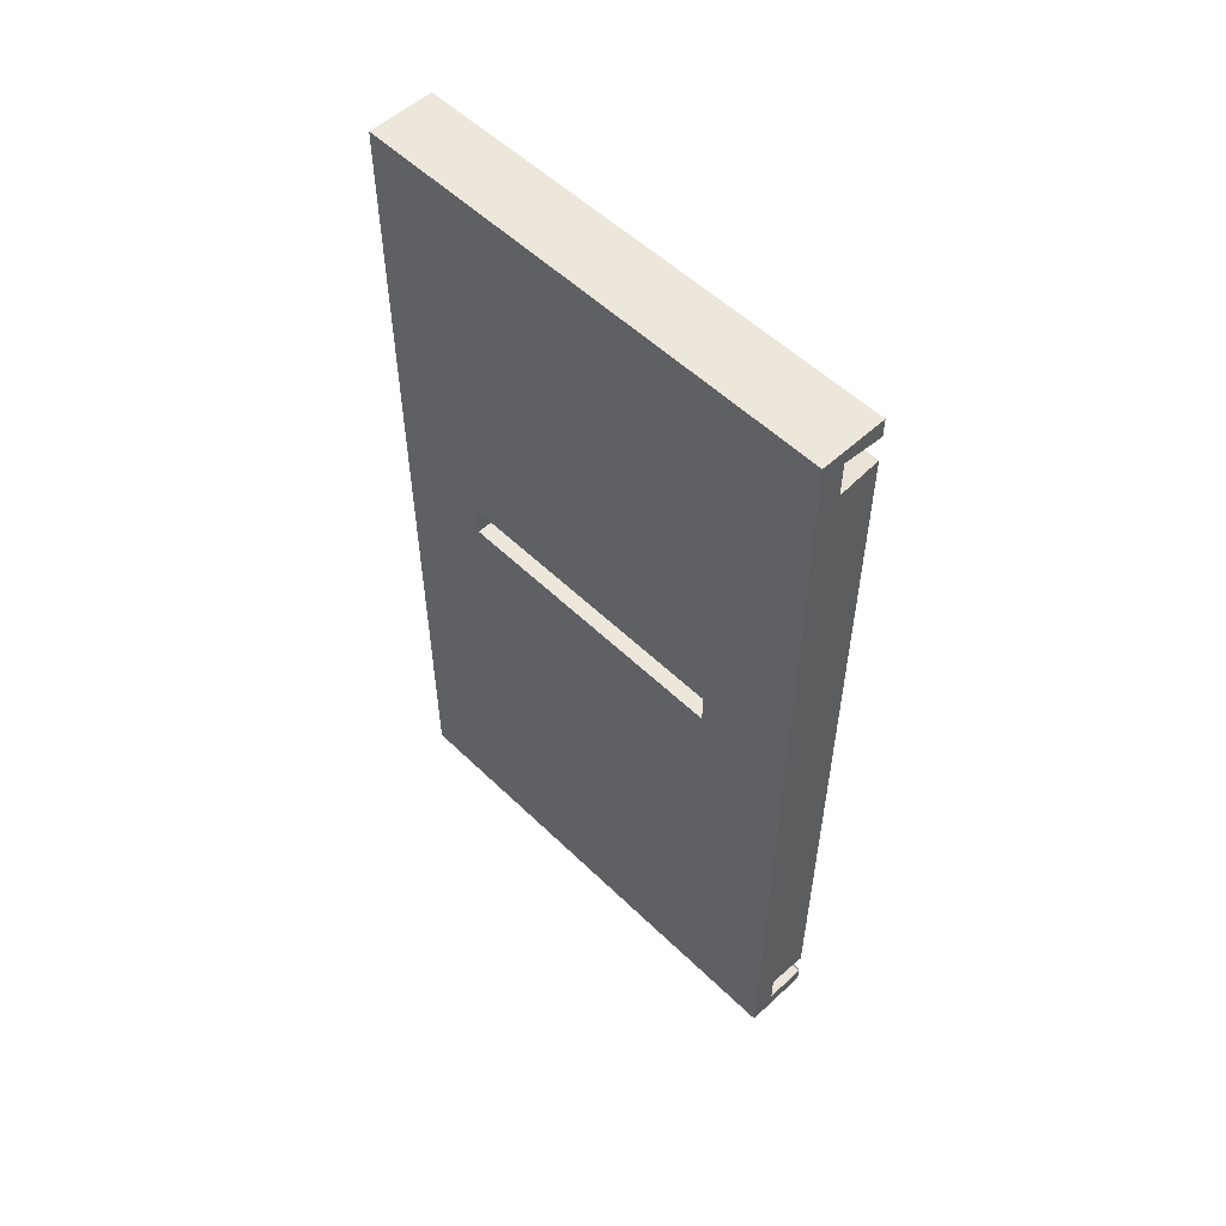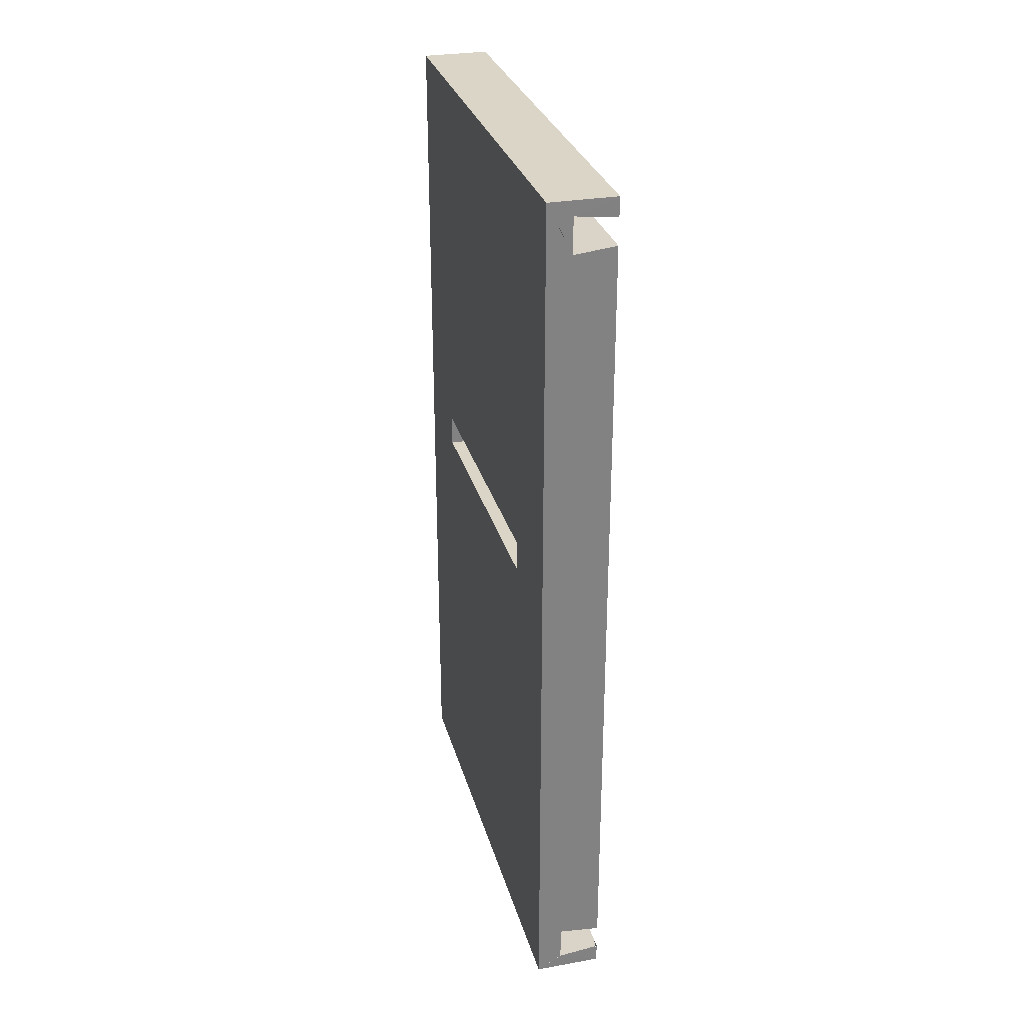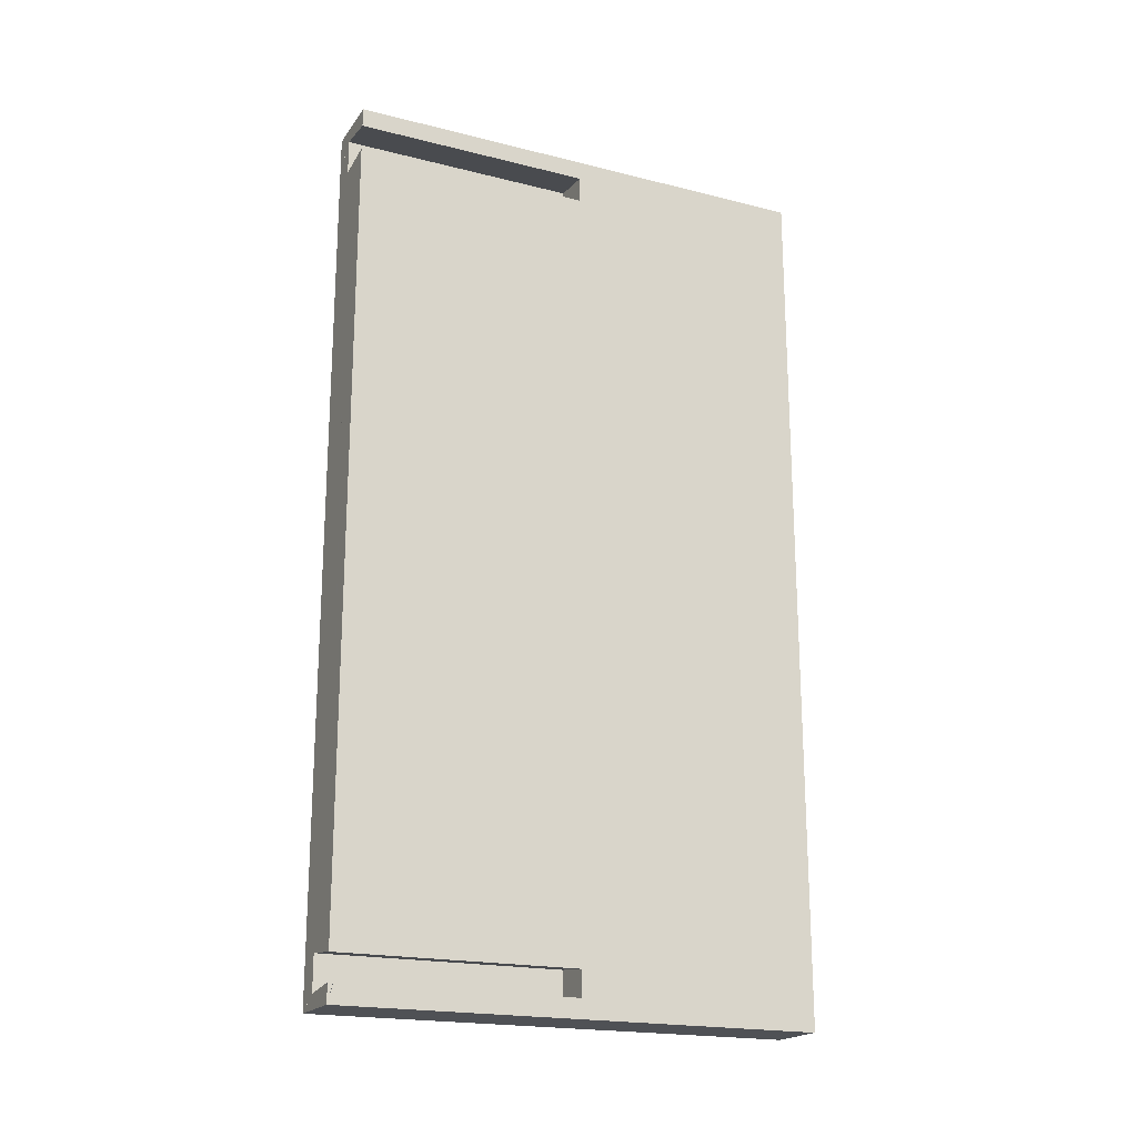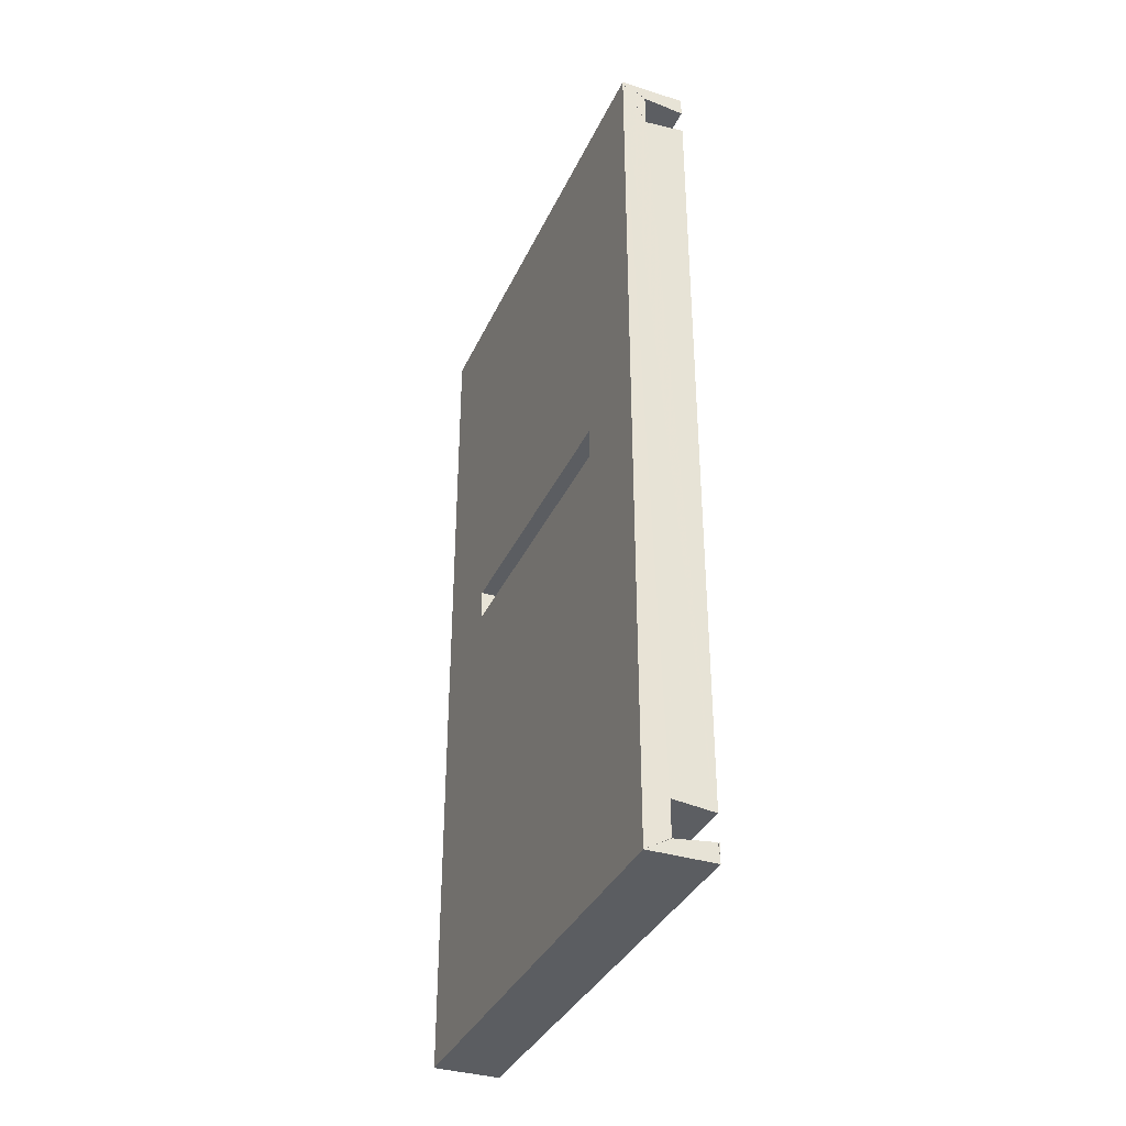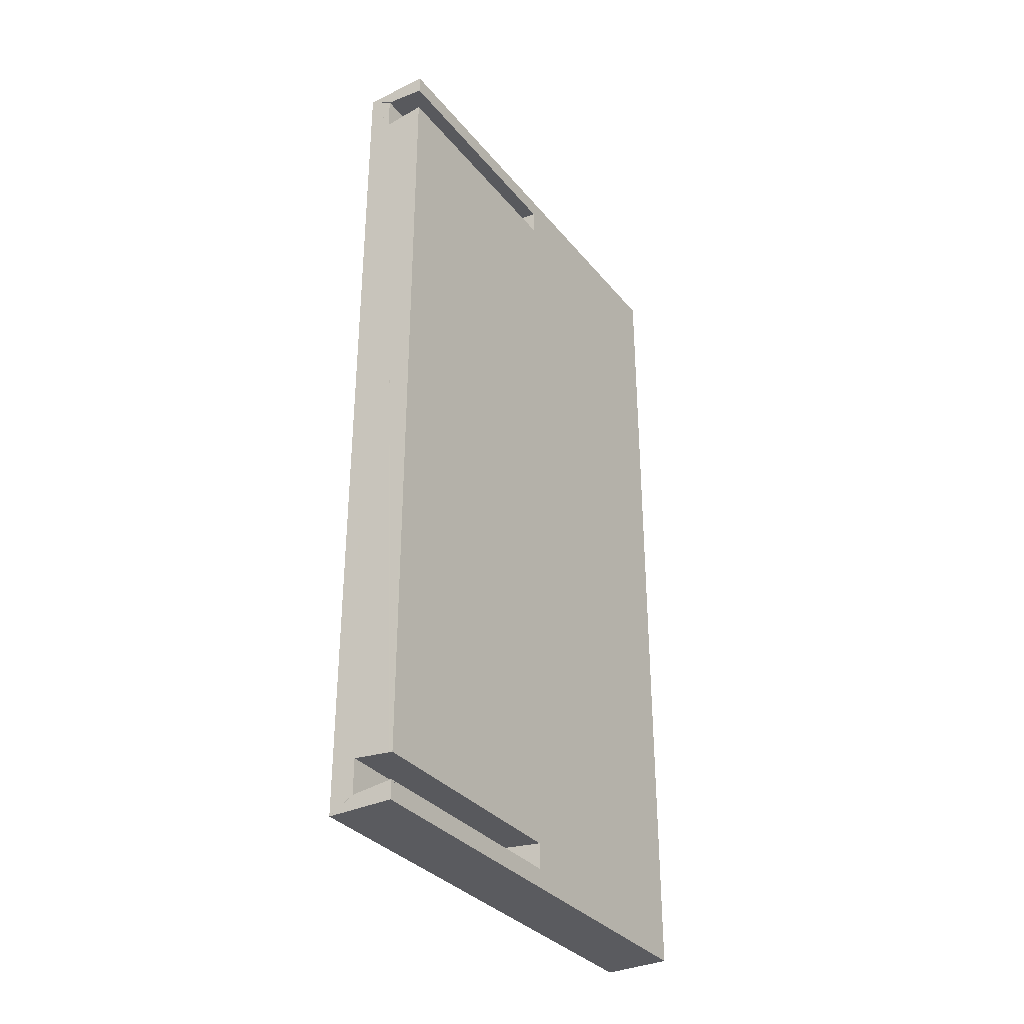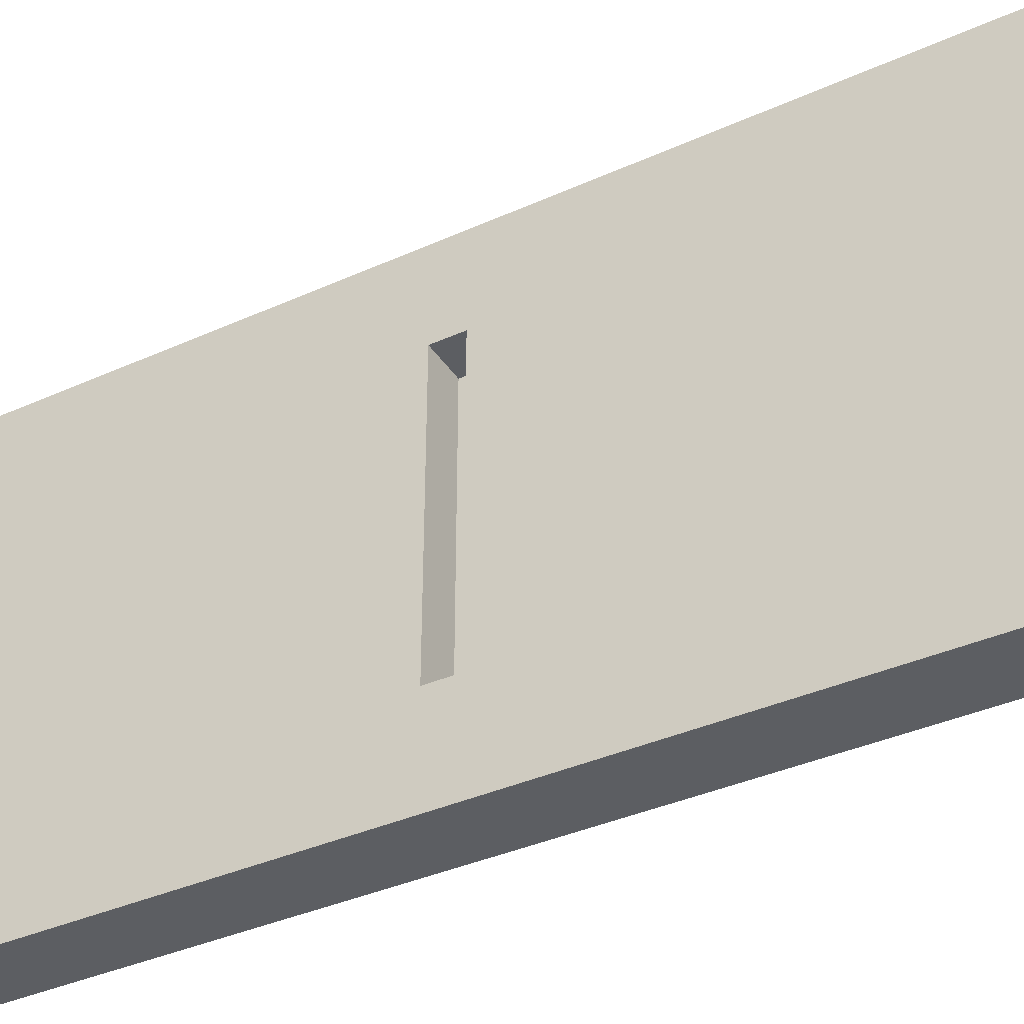
<metadata>
{"format":"obj","ext":"obj","renderer":"f3d","projection":"perspective","resolution":1024,"background":"white","views":[{"elev":54.1,"azim":-44.3,"up":"+Y"},{"elev":29.5,"azim":-14.7,"up":"+Y"},{"elev":-19.8,"azim":65.1,"up":"+Y"},{"elev":-35.8,"azim":-22.4,"up":"+Y"},{"elev":-33.5,"azim":33.0,"up":"+Y"},{"elev":-38.1,"azim":-60.3,"up":"+Z"}]}
</metadata>
<code>
v -0.2004 -0.202 0.109
v -0.2004 -0.202 -0.109
v -0.1706 -0.202 -0.109
v -0.1706 -0.202 0.109
v -0.2004 0.1953 -0.109
v -0.1706 0.1953 -0.109
v -0.2004 0.1953 0.109
v -0.1706 0.1953 0.109
v -0.1817 0.01857 -0.06537
v -0.1817 0.004572 -0.06537
v -0.1817 0.01857 0.06537
v -0.1817 0.004572 0.06537
v -0.2004 0.004581 0.06537
v -0.2004 0.0177 0.06537
v -0.2004 0.01858 0.06537
v -0.2004 0.00457 -0.06537
v -0.2004 0.004571 -0.0571
v -0.2004 0.005456 -0.06537
v -0.2004 0.01858 -0.06537
v -0.2004 0.01857 -0.05719
v -0.2004 0.004575 -0.004338
v -0.2004 0.01858 -0.01202
v -0.1893 0.1888 0.001
v -0.1893 0.1728 0.001
v -0.1706 0.1857 0.0009938
v -0.1706 0.1867 0.0009933
v -0.1706 0.1749 0.001005
v -0.1706 0.1749 0.007982
v -0.1891 0.1729 0.109
v -0.1893 0.1728 0.109
v -0.1893 0.173 0.109
v -0.1893 0.1888 0.109
v -0.1706 0.1867 0.007987
v -0.1891 0.1888 0.109
v -0.1706 0.1867 0.1089
v -0.1706 0.1749 0.1089
v -0.1893 -0.1797 0.001
v -0.1893 -0.1955 0.001
v -0.1706 -0.1828 0.0009938
v -0.1706 -0.1818 0.0009933
v -0.1706 -0.1935 0.001005
v -0.1893 -0.1797 0.109
v -0.1893 -0.1954 0.109
v -0.1893 -0.1955 0.109
v -0.1706 -0.1935 0.008004
v -0.1891 -0.1955 0.109
v -0.1706 -0.1818 0.008006
v -0.1891 -0.1798 0.109
v -0.1706 -0.1818 0.09789
v -0.1706 -0.1818 0.1032
v -0.1716 -0.1817 0.109
v -0.1706 -0.1818 0.1036
v -0.1706 -0.1818 0.109
v -0.1716 -0.1817 0.109
v -0.1721 -0.1816 0.109
v -0.1706 -0.1935 0.1043
v -0.1706 -0.1935 0.1065
v -0.1713 -0.1935 0.109
v -0.1706 -0.1935 0.1067
v -0.1706 -0.1935 0.109
v -0.171 -0.1935 0.109
f 1 2 3
f 1 3 4
f 2 5 6
f 2 6 3
f 5 7 8
f 5 8 6
f 9 10 11
f 11 10 12
f 13 14 12
f 12 14 11
f 11 14 15
f 10 16 17
f 17 12 10
f 9 18 10
f 10 18 16
f 19 18 9
f 20 9 11
f 9 20 19
f 17 21 12
f 13 12 21
f 1 21 2
f 2 17 16
f 17 2 21
f 2 16 5
f 20 22 5
f 18 19 5
f 5 19 20
f 18 5 16
f 13 7 14
f 7 13 1
f 13 21 1
f 15 7 22
f 7 15 14
f 5 22 7
f 22 20 11
f 11 15 22
f 23 24 25
f 25 26 23
f 25 24 27
f 27 24 28
f 29 28 30
f 30 28 24
f 31 24 23
f 24 31 30
f 23 32 31
f 23 26 33
f 33 34 32
f 33 32 23
f 33 35 34
f 7 31 32
f 34 35 8
f 34 8 7
f 25 27 6
f 26 6 8
f 6 26 25
f 35 33 8
f 8 33 26
f 36 28 29
f 37 38 39
f 39 40 37
f 38 41 39
f 37 42 43
f 43 38 37
f 38 43 44
f 41 38 45
f 46 45 44
f 44 45 38
f 37 40 47
f 47 48 42
f 47 42 37
f 48 49 50
f 49 48 47
f 51 52 53
f 50 52 48
f 54 55 52
f 52 55 48
f 4 56 57
f 6 27 49
f 50 49 27
f 3 41 4
f 41 3 39
f 4 45 56
f 45 4 41
f 40 6 47
f 40 39 3
f 49 47 6
f 40 3 6
f 30 54 29
f 29 54 51
f 7 55 30
f 30 55 54
f 1 42 7
f 42 1 43
f 7 42 48
f 46 4 58
f 4 46 1
f 48 55 7
f 27 28 50
f 52 50 28
f 4 59 60
f 52 28 36
f 36 53 52
f 29 51 36
f 4 60 61
f 53 36 51
f 56 45 46
f 56 46 58

</code>
